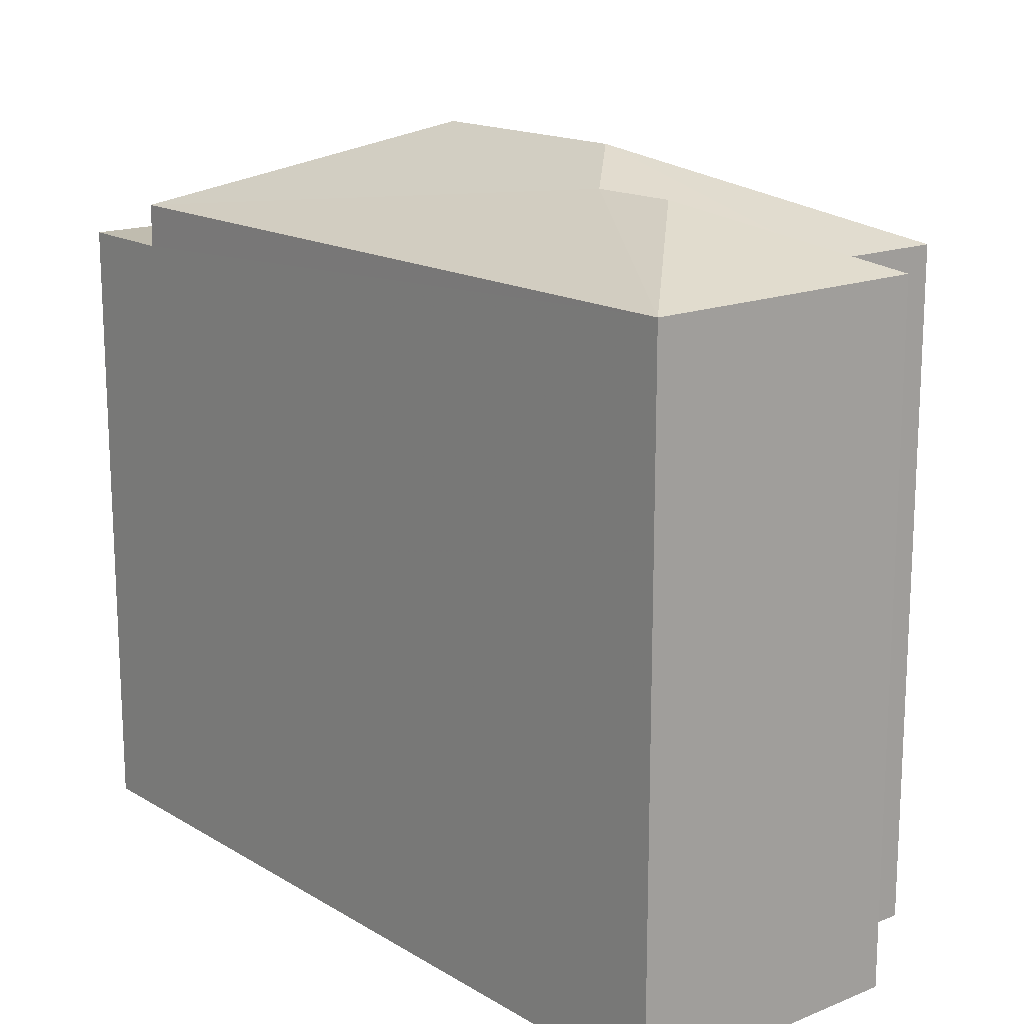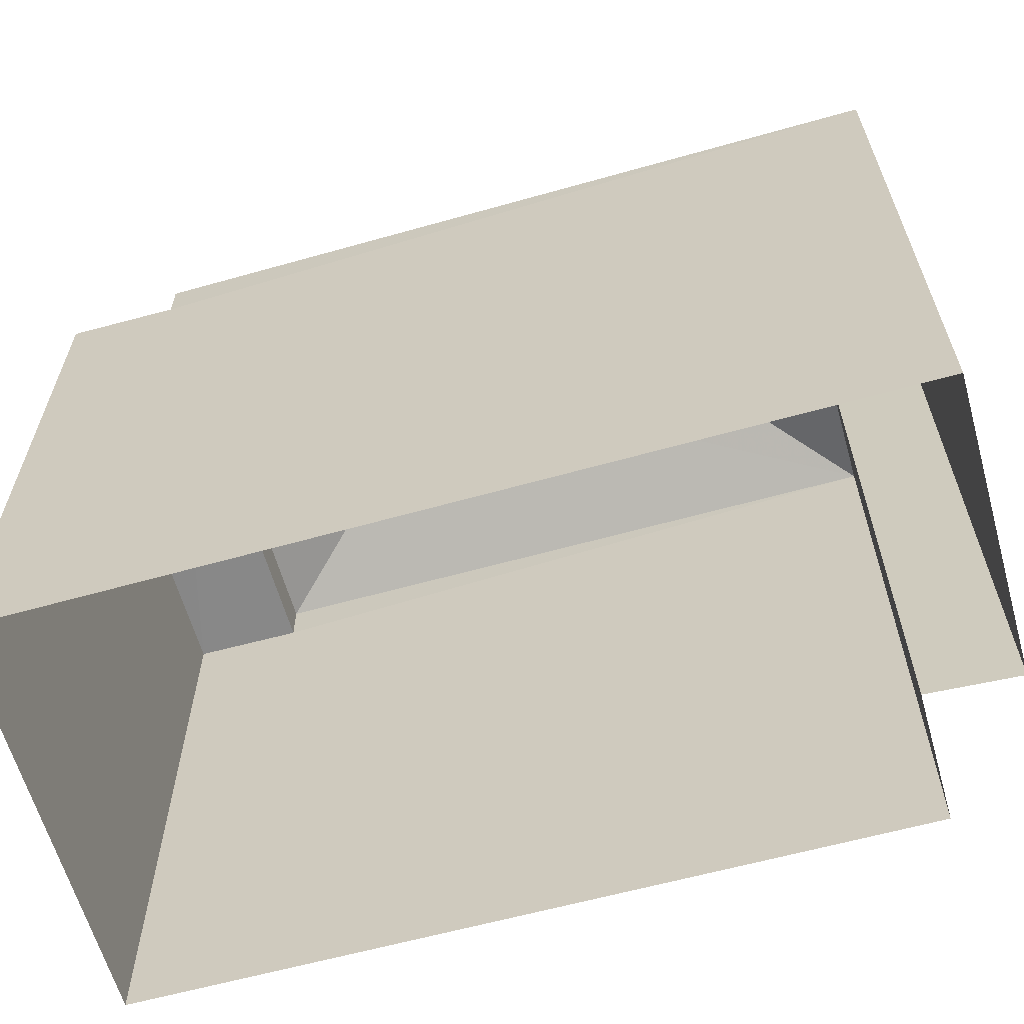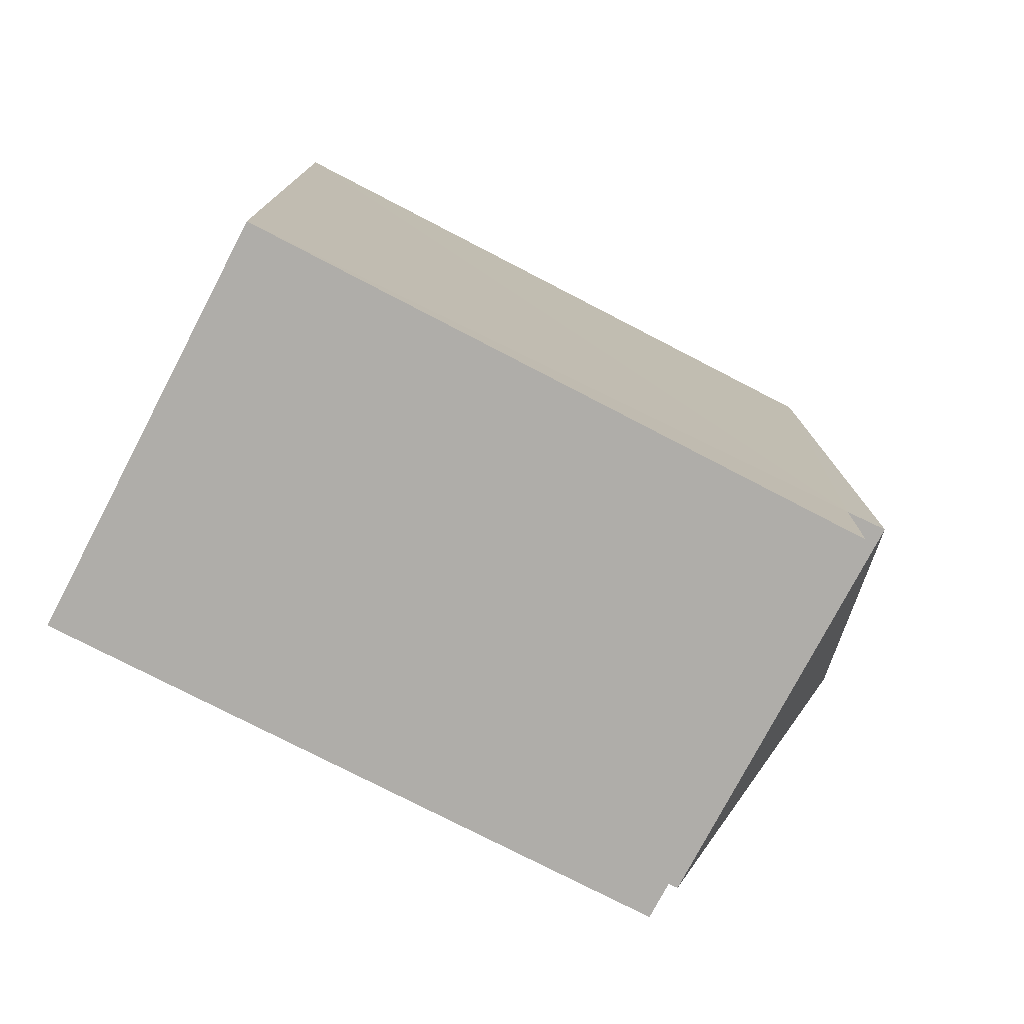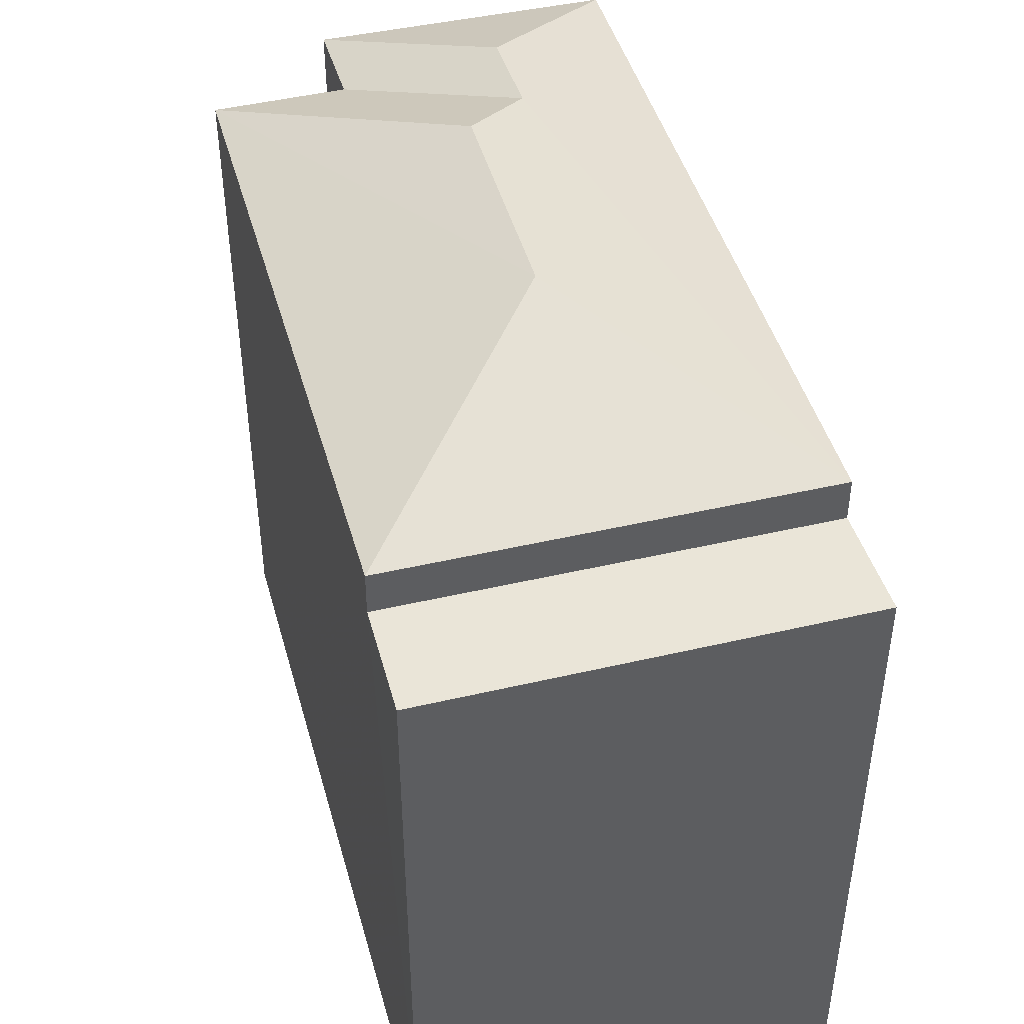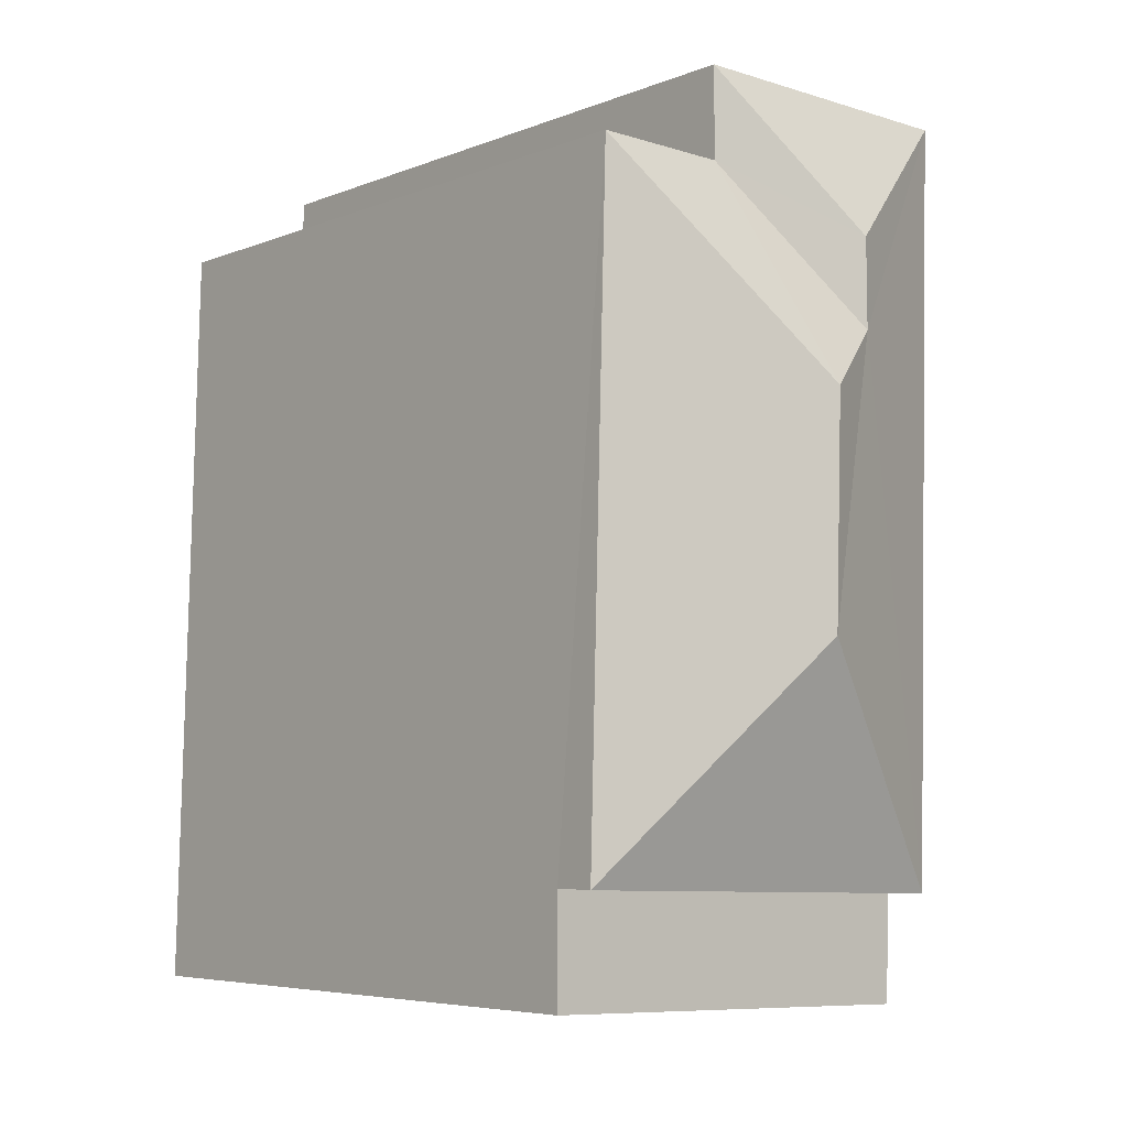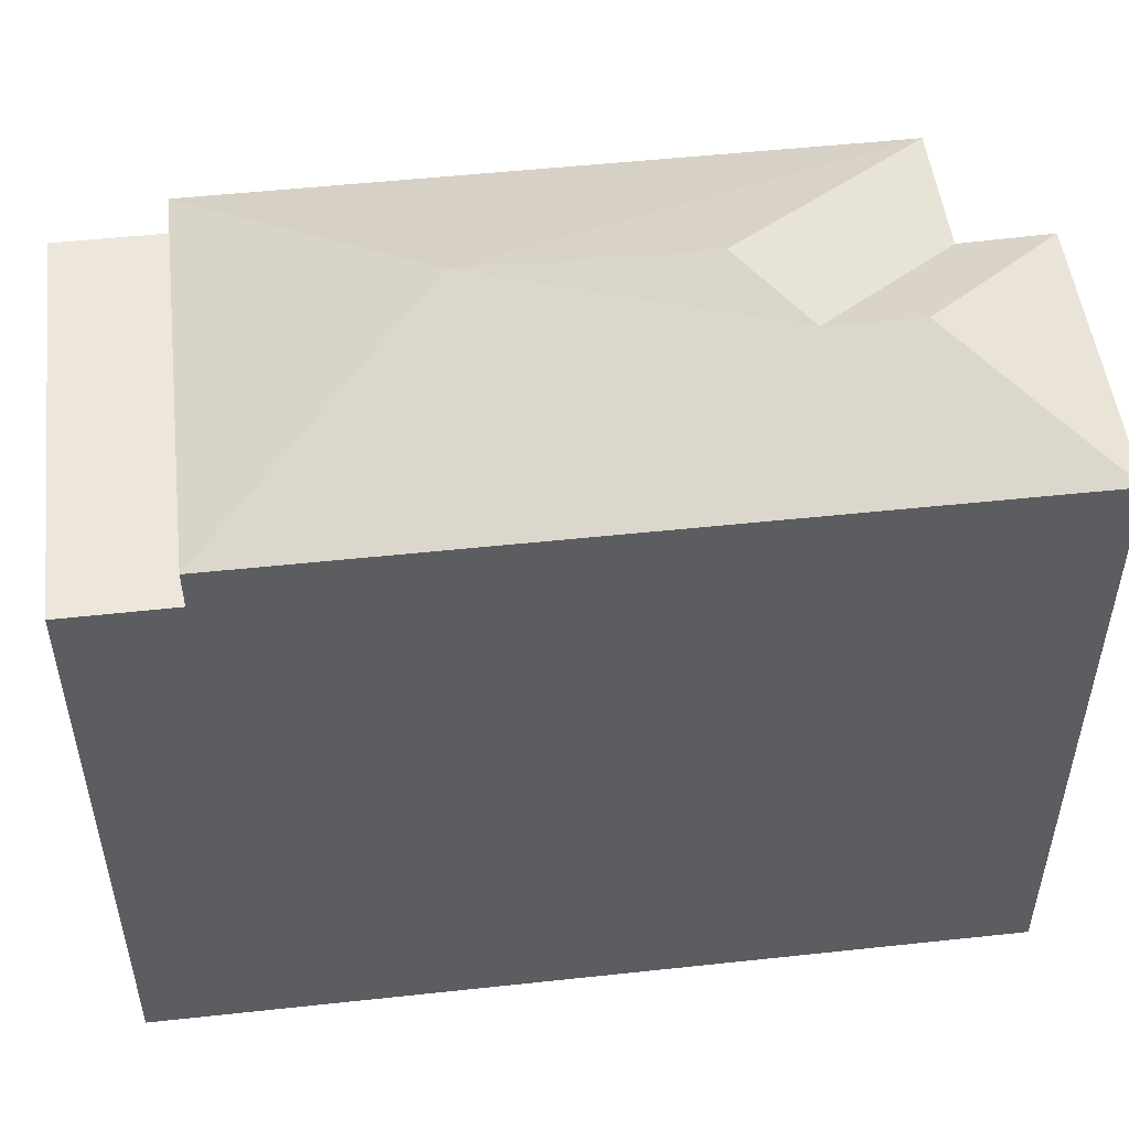
<metadata>
{"format":"obj","ext":"obj","renderer":"f3d","projection":"perspective","resolution":1024,"background":"white","views":[{"elev":15.9,"azim":138.7,"up":"+Z"},{"elev":-62.4,"azim":104.1,"up":"+Z"},{"elev":-75.7,"azim":-117.5,"up":"+Y"},{"elev":45.0,"azim":-17.0,"up":"+Z"},{"elev":-5.9,"azim":-40.2,"up":"+Y"},{"elev":51.0,"azim":81.6,"up":"+Z"}]}
</metadata>
<code>
v -3.718e+05 -1.056e+05 25.36
v -3.718e+05 -1.056e+05 25.36
v -3.718e+05 -1.056e+05 25.36
v -3.718e+05 -1.056e+05 25.36
v -3.718e+05 -1.056e+05 25.36
v -3.718e+05 -1.056e+05 25.36
v -3.718e+05 -1.056e+05 33.12
v -3.718e+05 -1.056e+05 32.48
v -3.718e+05 -1.056e+05 33.12
v -3.718e+05 -1.056e+05 32.48
v -3.718e+05 -1.056e+05 32.48
v -3.718e+05 -1.056e+05 33.42
v -3.718e+05 -1.056e+05 33.42
v -3.718e+05 -1.056e+05 32.48
v -3.718e+05 -1.056e+05 32.03
v -3.718e+05 -1.056e+05 32.03
v -3.718e+05 -1.056e+05 32.03
v -3.718e+05 -1.056e+05 32.03
v -3.718e+05 -1.056e+05 32.48
v -3.718e+05 -1.056e+05 32.48
f 1 2 3
f 2 4 3
f 3 5 6
f 3 4 5
f 7 8 9
f 7 10 8
f 10 7 11
f 12 13 9
f 13 14 9
f 9 11 7
f 9 14 11
f 15 16 17
f 15 18 16
f 13 19 20
f 13 12 19
f 13 20 14
f 8 19 12
f 9 8 12
f 11 15 2
f 2 15 4
f 11 14 15
f 4 15 17
f 18 14 20
f 18 15 14
f 17 5 4
f 17 16 5
f 8 3 6
f 19 8 6
f 1 8 10
f 1 3 8
f 11 2 1
f 10 11 1
f 20 19 18
f 19 6 18
f 18 5 16
f 18 6 5

</code>
